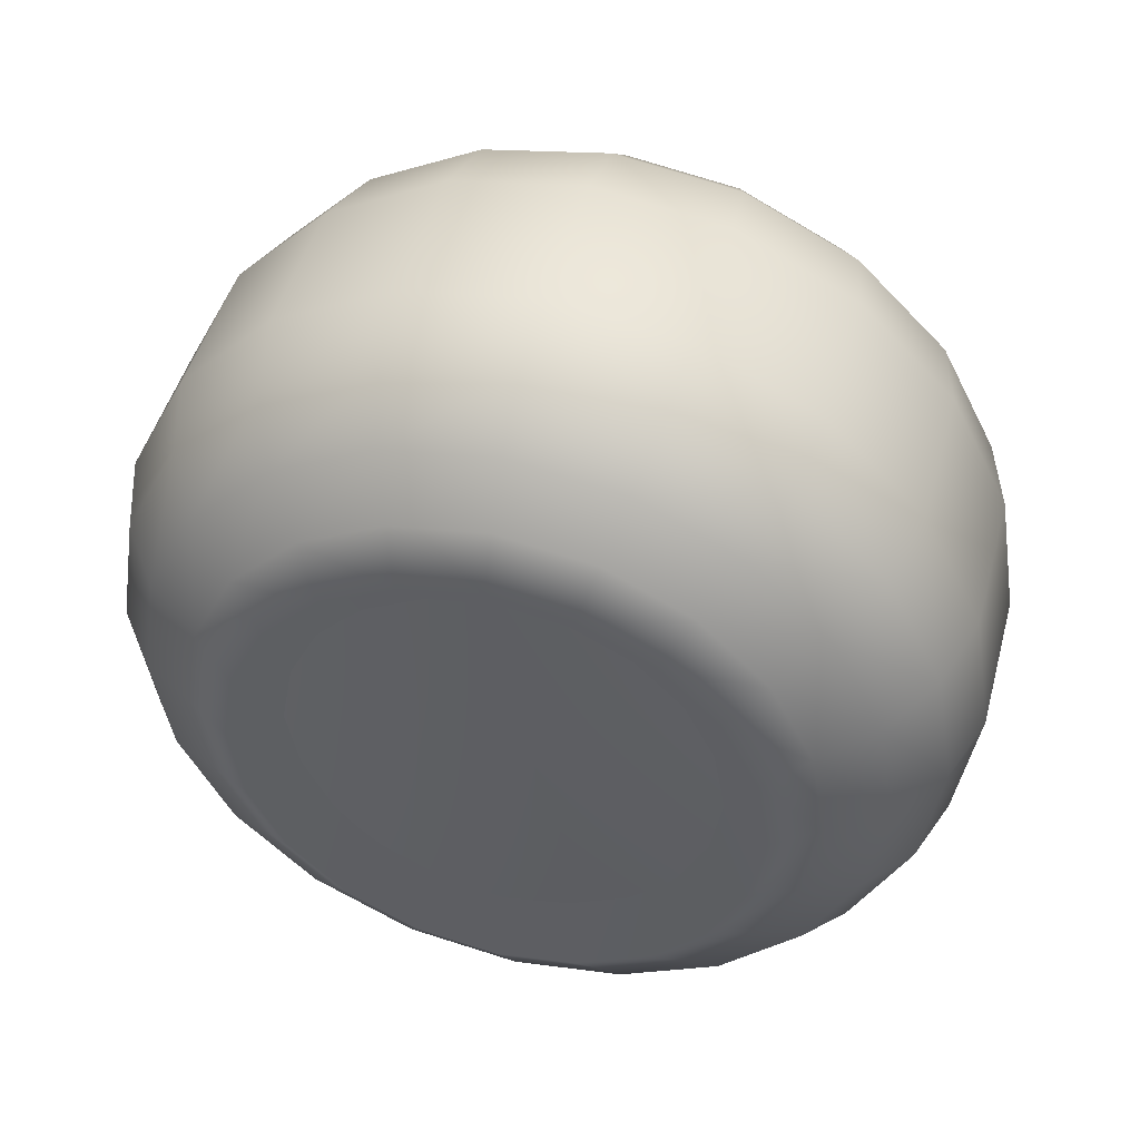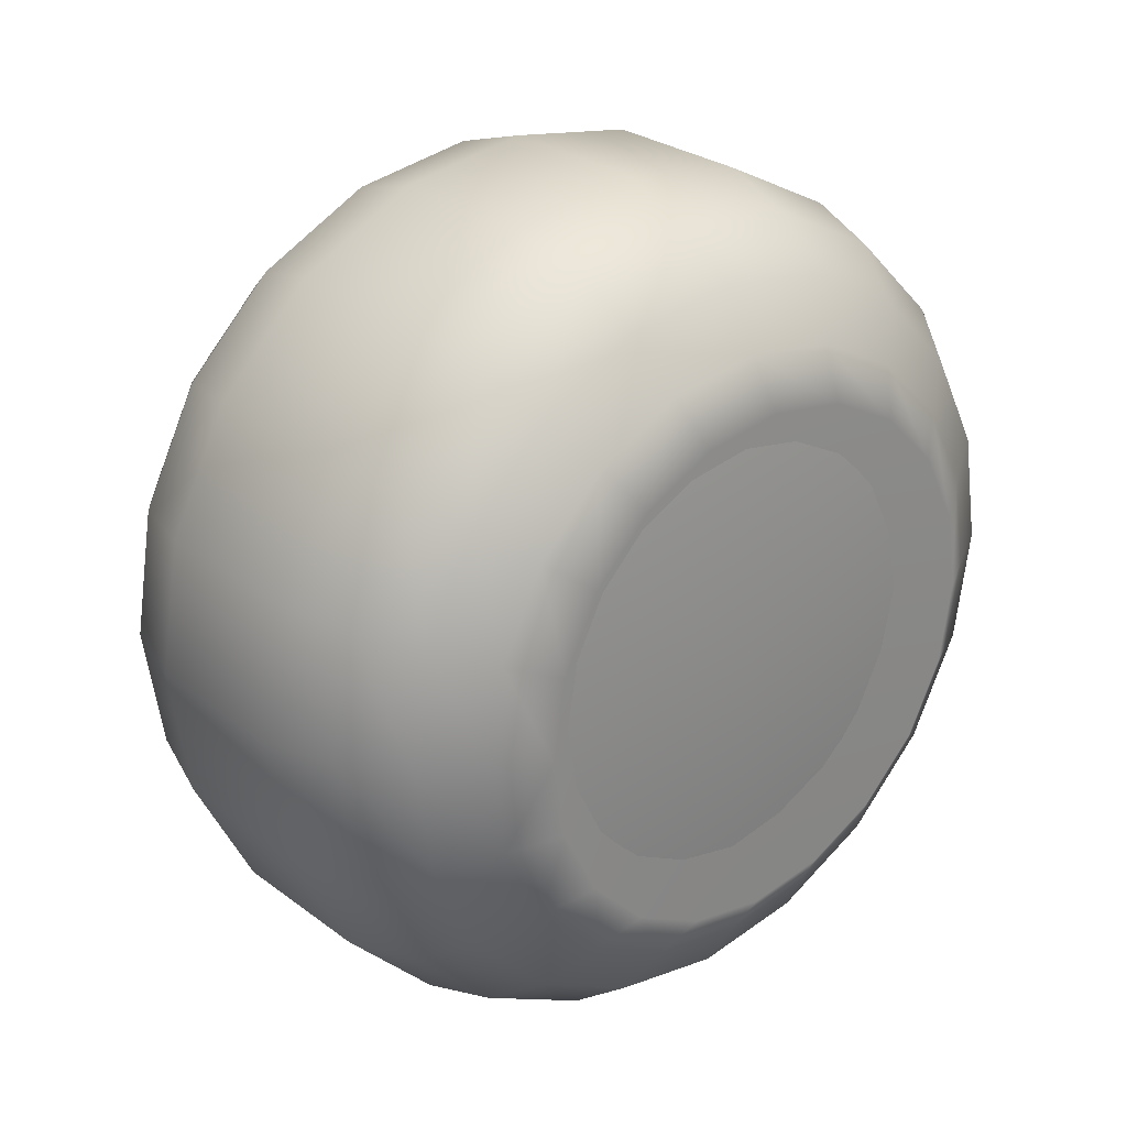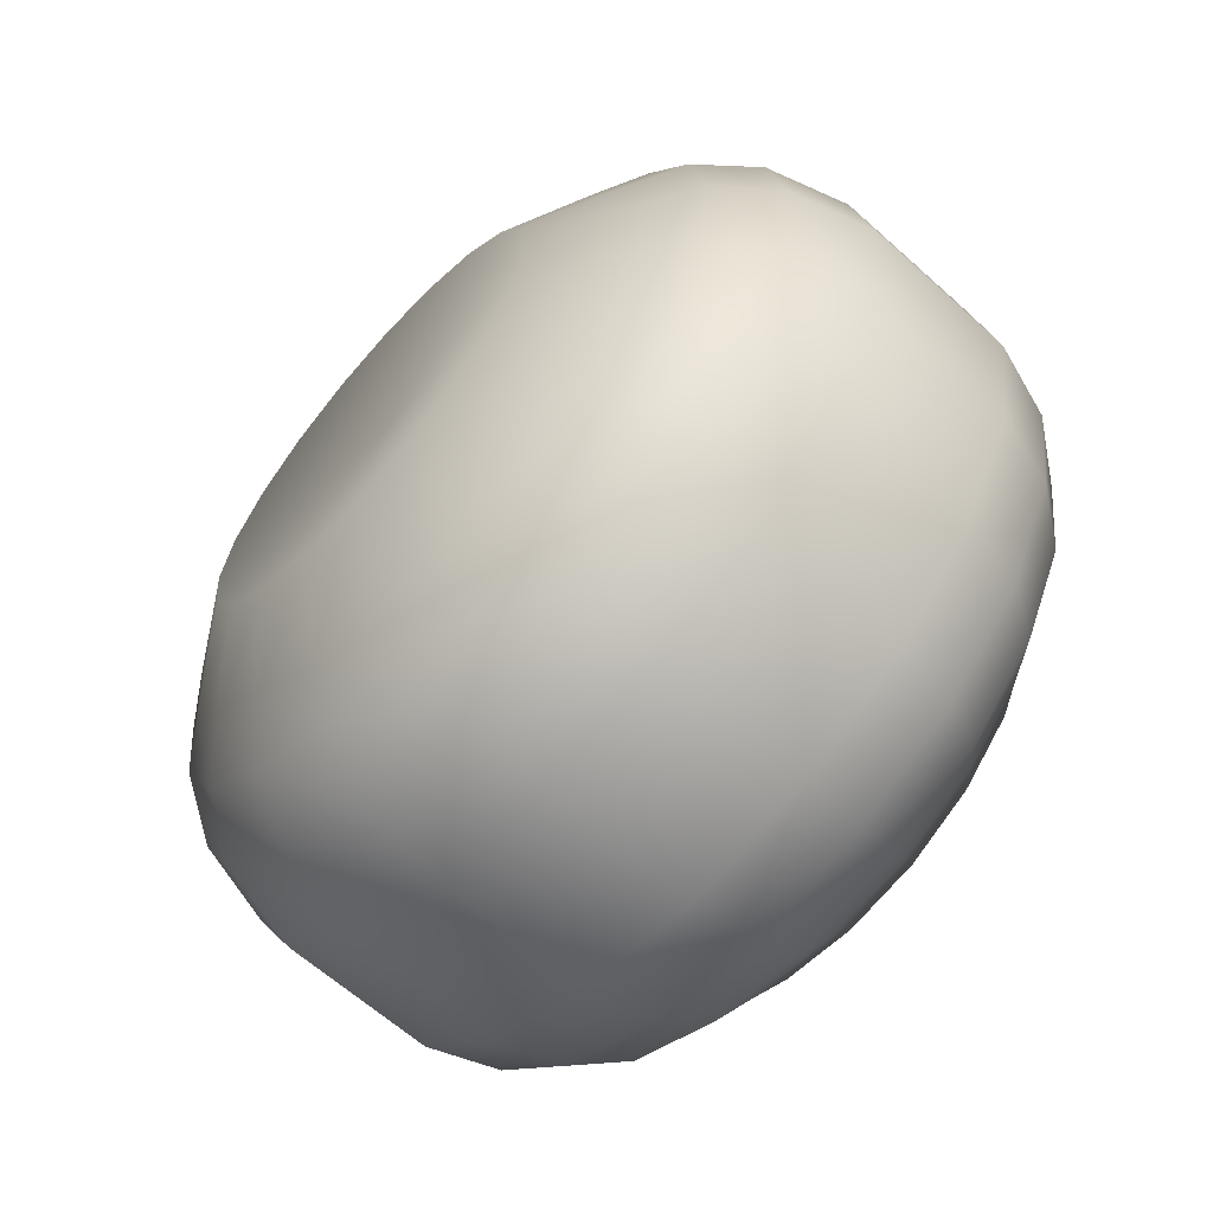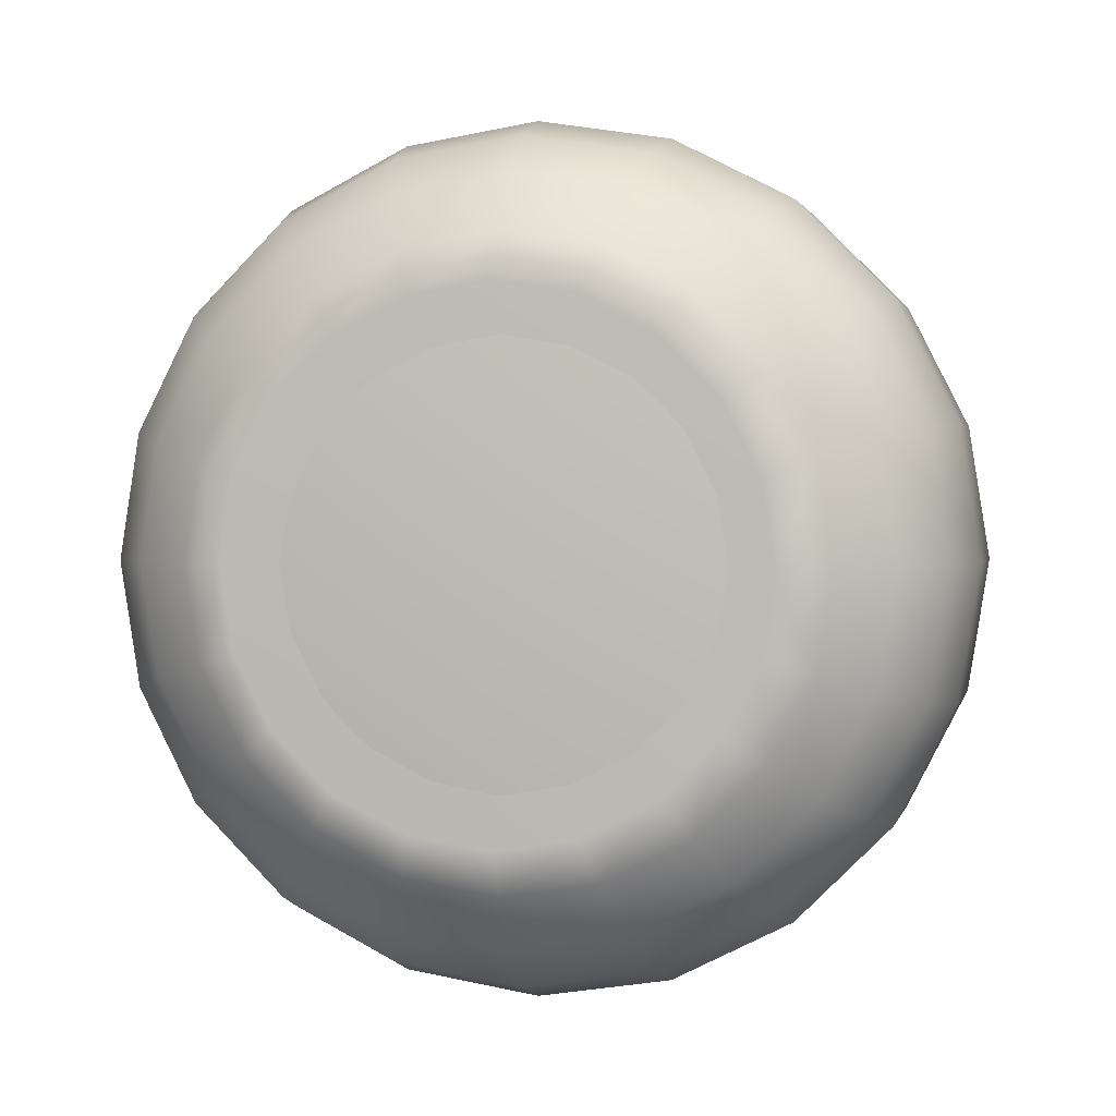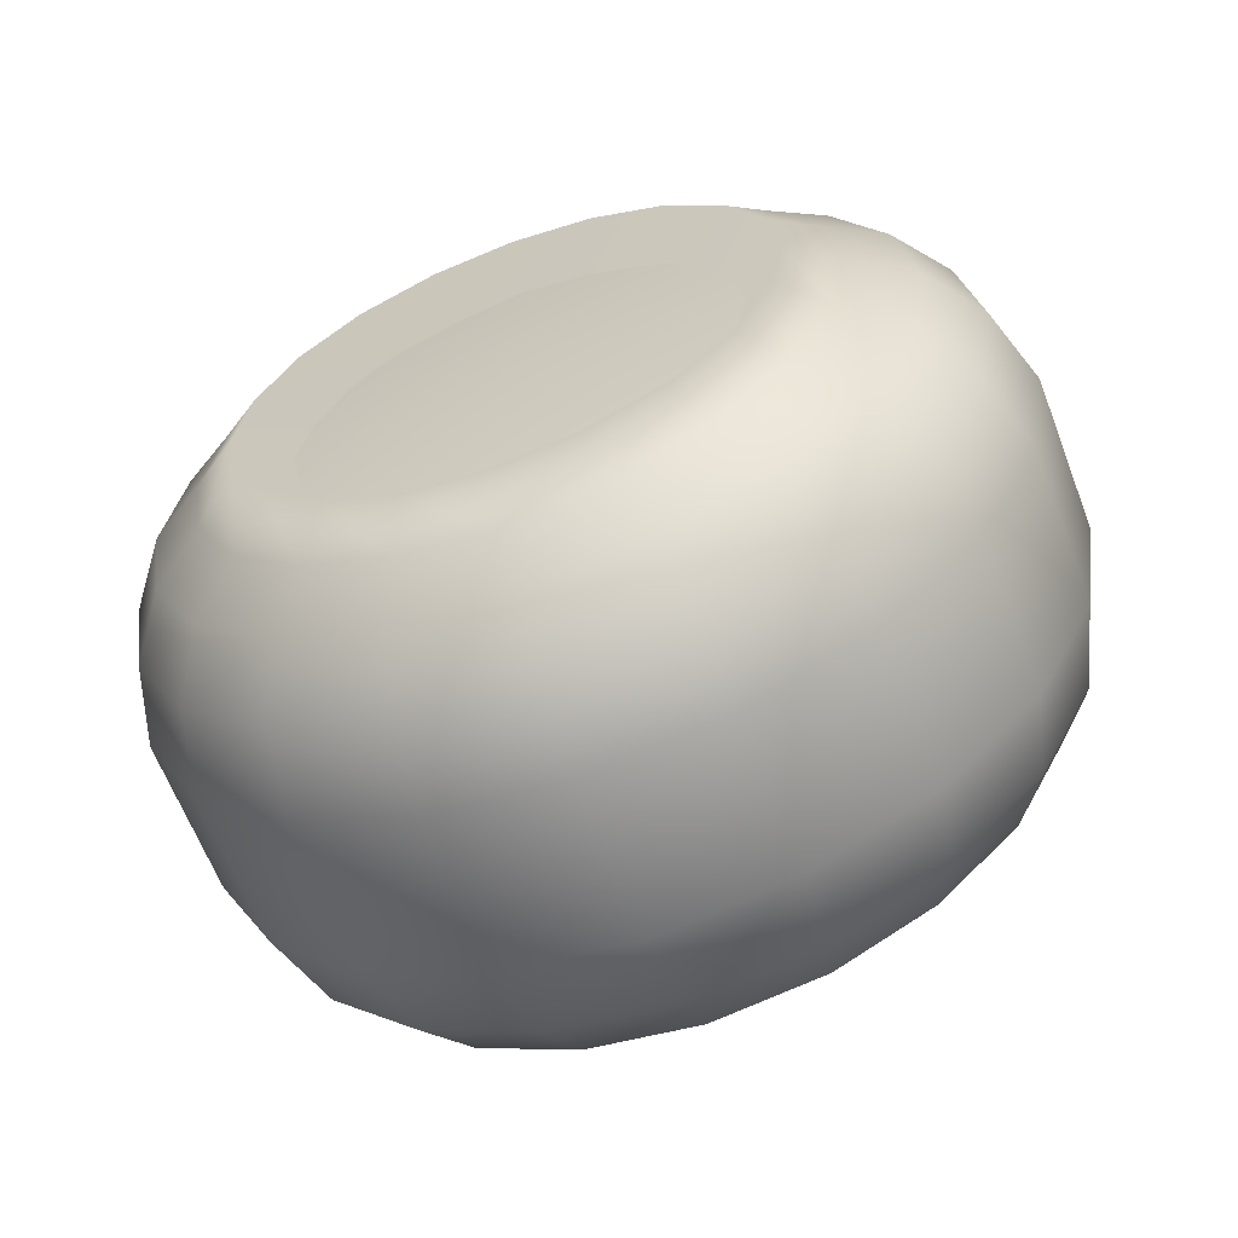
<metadata>
{"format":"obj","ext":"obj","renderer":"f3d","projection":"perspective","resolution":1024,"background":"white","views":[{"elev":46.3,"azim":-75.2,"up":"+Z"},{"elev":26.8,"azim":-130.7,"up":"+Y"},{"elev":-64.8,"azim":138.1,"up":"+Z"},{"elev":1.6,"azim":-77.8,"up":"+Y"},{"elev":-62.4,"azim":-69.3,"up":"+Y"}]}
</metadata>
<code>
o TireB_F__m_Tire
v -0.1746 0.3786 0.2146
v -0.1959 0.3786 0.1817
v -0.1746 0.3123 0.2041
v -0.1959 0.3225 0.1729
v -0.1746 0.2525 0.1736
v -0.05663 0.3786 0
v -0.1959 0.2718 0.147
v -0.1746 0.2051 0.1261
v -0.1959 0.2058 0.05616
v -0.1959 0.2316 0.1068
v -0.1959 0.1969 0
v -0.1746 0.1746 0.0663
v -0.1746 0.1641 0
v -0.1746 0.3786 -0.2146
v -0.1959 0.3786 -0.1817
v -0.1746 0.4449 -0.2041
v -0.1959 0.4348 -0.1729
v -0.1746 0.5048 -0.1736
v -0.1959 0.5604 0
v -0.1959 0.5515 -0.05616
v -0.1959 0.5257 -0.1068
v -0.1959 0.4855 -0.147
v -0.1746 0.5522 -0.1261
v -0.1746 0.5932 0
v -0.1746 0.5827 -0.0663
v 0.1746 0.5522 0.1261
v 0.1521 0.5271 0.2043
v 0.1746 0.5048 0.1736
v 0.1521 0.5829 0.1484
v 0.1746 0.5827 0.0663
v 0.1117 0.5455 0.2296
v 0.1117 0.4663 0.2699
v 0.1521 0.4567 0.2401
v 0.1746 0.4449 0.2041
v 0.1521 0.6188 0.07803
v 0.1117 0.6082 0.1668
v 0.1746 0.5932 0
v 0.05284 0.556 0.2441
v 0.05284 0.6227 0.1774
v 0.1117 0.3786 0.2838
v 0.05284 0.4719 0.287
v 0.1521 0.3786 0.2525
v 0.1746 0.3786 0.2146
v 0.1521 0.6312 0
v 0.1117 0.6485 0.0877
v -0.05783 0.5558 0.2438
v -0.05783 0.4718 0.2866
v -0.05783 0.6225 0.1771
v 0.05284 0.6656 0.09324
v 0.05284 0.3786 0.3017
v -0.05783 0.3786 0.3014
v 0.1117 0.6624 0
v 0.05284 0.6804 0
v -0.1098 0.5461 0.2304
v -0.1098 0.4667 0.2709
v -0.1098 0.3786 0.2848
v -0.05783 0.6653 0.09313
v -0.1098 0.6091 0.1674
v -0.05783 0.68 0
v -0.1503 0.5843 0.1494
v -0.1503 0.528 0.2056
v -0.1503 0.4572 0.2417
v -0.1503 0.3786 0.2541
v -0.1098 0.6496 0.08802
v -0.1503 0.6204 0.07853
v -0.1098 0.6635 0
v -0.1746 0.5827 0.0663
v -0.1746 0.5522 0.1261
v -0.1746 0.5048 0.1736
v -0.1746 0.4449 0.2041
v -0.1503 0.6328 0
v 0.1521 0.3006 0.2401
v 0.1746 0.3123 0.2041
v 0.1117 0.291 0.2699
v 0.1117 0.2118 0.2296
v 0.1521 0.2302 0.2043
v 0.1746 0.2525 0.1736
v 0.05284 0.2854 0.287
v 0.1117 0.1491 0.1668
v 0.05284 0.2013 0.2441
v 0.1521 0.1744 0.1484
v 0.1746 0.2051 0.1261
v -0.05783 0.2855 0.2866
v -0.05783 0.2015 0.2438
v 0.1117 0.1088 0.0877
v 0.05284 0.1345 0.1774
v -0.05783 0.1348 0.1771
v 0.1521 0.1385 0.07803
v 0.1746 0.1746 0.0663
v -0.1098 0.2906 0.2709
v -0.1098 0.2112 0.2304
v -0.1098 0.1482 0.1674
v 0.1117 0.09487 0
v 0.05284 0.0917 0.09324
v -0.05783 0.09203 0.09313
v -0.1098 0.1077 0.08802
v 0.1521 0.1261 0
v 0.1746 0.1641 0
v -0.1503 0.3001 0.2417
v -0.1503 0.2293 0.2056
v -0.1503 0.173 0.1494
v 0.05284 0.07693 0
v -0.05783 0.07728 0
v -0.1098 0.0938 0
v -0.1503 0.1369 0.07853
v -0.1503 0.1245 0
v 0.1521 0.1385 -0.07803
v 0.1746 0.1746 -0.0663
v 0.1117 0.1088 -0.0877
v 0.1117 0.1491 -0.1668
v 0.1521 0.1744 -0.1484
v 0.1746 0.2051 -0.1261
v 0.05284 0.0917 -0.09324
v 0.1117 0.2118 -0.2296
v 0.05284 0.1345 -0.1774
v 0.1521 0.2302 -0.2043
v 0.1746 0.2525 -0.1736
v -0.05783 0.09203 -0.09313
v -0.05783 0.1348 -0.1771
v 0.1117 0.291 -0.2699
v 0.05284 0.2013 -0.2441
v -0.05783 0.2015 -0.2438
v 0.1521 0.3006 -0.2401
v 0.1746 0.3123 -0.2041
v -0.1098 0.1077 -0.08802
v -0.1098 0.1482 -0.1674
v -0.1098 0.2112 -0.2304
v 0.1117 0.3786 -0.2838
v 0.05284 0.2854 -0.287
v -0.05783 0.2855 -0.2866
v -0.1098 0.2906 -0.2709
v 0.1521 0.3786 -0.2525
v 0.1746 0.3786 -0.2146
v -0.1503 0.1369 -0.07853
v -0.1503 0.173 -0.1494
v -0.1503 0.2293 -0.2056
v 0.05284 0.3786 -0.3017
v -0.05783 0.3786 -0.3014
v -0.1098 0.3786 -0.2848
v -0.1503 0.3001 -0.2417
v -0.1746 0.1746 -0.0663
v -0.1746 0.2051 -0.1261
v -0.1746 0.2525 -0.1736
v -0.1503 0.3786 -0.2541
v -0.1746 0.3123 -0.2041
v 0.1521 0.4567 -0.2401
v 0.1746 0.4449 -0.2041
v 0.1117 0.4663 -0.2699
v 0.1117 0.5455 -0.2296
v 0.1521 0.5271 -0.2043
v 0.1746 0.5048 -0.1736
v 0.05284 0.4719 -0.287
v 0.1117 0.6082 -0.1668
v 0.05284 0.556 -0.2441
v 0.1521 0.5829 -0.1484
v 0.1746 0.5522 -0.1261
v -0.05783 0.4718 -0.2866
v -0.05783 0.5558 -0.2438
v 0.1117 0.6485 -0.0877
v 0.05284 0.6227 -0.1774
v -0.05783 0.6225 -0.1771
v 0.1521 0.6188 -0.07803
v 0.1746 0.5827 -0.0663
v -0.1098 0.4667 -0.2709
v -0.1098 0.5461 -0.2304
v -0.1098 0.6091 -0.1674
v 0.05284 0.6656 -0.09324
v -0.05783 0.6653 -0.09313
v -0.1098 0.6496 -0.08802
v -0.1503 0.4572 -0.2417
v -0.1503 0.528 -0.2056
v -0.1503 0.5843 -0.1494
v -0.1503 0.6204 -0.07853
v 0.1948 0.3786 0
v 0.2092 0.4258 0.1451
v 0.2092 0.3786 0.1526
v 0.2092 0.4683 0.1234
v 0.2092 0.5021 0.08967
v 0.2092 0.5237 0.04714
v 0.2092 0.5312 0
v 0.2092 0.2336 0.04714
v 0.2092 0.2261 0
v 0.2092 0.2552 0.08967
v 0.2092 0.289 0.1234
v 0.2092 0.3315 0.1451
v 0.2092 0.3315 -0.1451
v 0.2092 0.3786 -0.1526
v 0.2092 0.289 -0.1234
v 0.2092 0.2552 -0.08967
v 0.2092 0.2336 -0.04714
v 0.2092 0.5021 -0.08967
v 0.2092 0.5237 -0.04714
v 0.2092 0.4683 -0.1234
v 0.2092 0.4258 -0.1451
v -0.1959 0.2058 -0.05616
v -0.1959 0.2316 -0.1068
v -0.1959 0.3225 -0.1729
v -0.1959 0.2718 -0.147
v -0.1959 0.5515 0.05616
v -0.1959 0.5257 0.1068
v -0.1959 0.4348 0.1729
v -0.1959 0.4855 0.147
v -0.1702 0.2165 0
v -0.1812 0.3786 0
v -0.1702 0.2654 -0.1132
v -0.1702 0.2654 0.1132
v -0.1702 0.3786 0.1621
v -0.1702 0.4919 0.1132
v -0.1702 0.5408 0
v -0.1702 0.4919 -0.1132
v -0.1702 0.3786 -0.1621
f 1 2 3
f 3 2 4
f 3 4 5
f 2 6 4
f 4 6 7
f 4 7 5
f 5 7 8
f 6 9 10
f 6 10 7
f 6 11 9
f 7 10 8
f 8 10 12
f 9 12 10
f 9 11 13
f 9 13 12
f 14 15 16
f 15 6 17
f 15 17 16
f 16 17 18
f 6 19 20
f 6 20 21
f 6 21 22
f 6 22 17
f 17 22 18
f 18 22 23
f 19 24 20
f 20 25 21
f 20 24 25
f 21 23 22
f 21 25 23
f 26 27 28
f 26 29 27
f 26 30 29
f 27 29 31
f 27 32 33
f 27 31 32
f 27 33 28
f 28 33 34
f 29 35 36
f 29 36 31
f 29 30 35
f 30 37 35
f 31 38 32
f 31 36 39
f 31 39 38
f 32 40 33
f 32 41 40
f 32 38 41
f 33 40 42
f 33 42 34
f 34 42 43
f 35 44 45
f 35 45 36
f 35 37 44
f 36 45 39
f 38 46 47
f 38 47 41
f 38 39 46
f 39 48 46
f 39 49 48
f 39 45 49
f 40 41 50
f 41 47 51
f 41 51 50
f 44 52 45
f 45 52 53
f 45 53 49
f 46 54 55
f 46 55 47
f 46 48 54
f 47 55 56
f 47 56 51
f 48 49 57
f 48 58 54
f 48 57 58
f 49 53 57
f 53 59 57
f 54 60 61
f 54 58 60
f 54 61 55
f 55 61 62
f 55 62 56
f 56 62 63
f 57 64 58
f 57 59 64
f 58 65 60
f 58 64 65
f 59 66 64
f 60 67 68
f 60 65 67
f 60 68 61
f 61 68 69
f 61 69 62
f 62 69 70
f 62 70 63
f 70 1 63
f 64 71 65
f 64 66 71
f 65 24 67
f 65 71 24
f 43 72 73
f 43 42 72
f 72 42 74
f 72 75 76
f 72 74 75
f 72 76 73
f 73 76 77
f 42 40 74
f 74 78 75
f 74 40 50
f 74 50 78
f 75 79 76
f 75 80 79
f 75 78 80
f 76 79 81
f 76 81 77
f 77 81 82
f 78 83 84
f 78 84 80
f 78 50 83
f 50 51 83
f 79 85 81
f 79 86 85
f 79 80 86
f 80 84 87
f 80 87 86
f 81 85 88
f 81 88 82
f 82 88 89
f 83 90 91
f 83 91 84
f 83 51 90
f 84 91 92
f 84 92 87
f 51 56 90
f 85 93 88
f 85 94 93
f 85 86 94
f 86 87 95
f 86 95 94
f 87 92 96
f 87 96 95
f 88 93 97
f 88 97 89
f 89 97 98
f 90 63 99
f 90 56 63
f 90 99 91
f 91 99 100
f 91 100 92
f 92 100 101
f 92 101 96
f 93 94 102
f 94 95 103
f 94 103 102
f 95 96 104
f 95 104 103
f 96 101 105
f 96 105 104
f 63 1 99
f 99 1 3
f 99 3 100
f 100 3 5
f 100 5 101
f 101 5 8
f 101 8 105
f 104 105 106
f 105 8 12
f 105 12 106
f 106 12 13
f 98 107 108
f 98 97 107
f 107 97 109
f 107 110 111
f 107 109 110
f 107 111 108
f 108 111 112
f 97 93 109
f 109 113 110
f 109 93 102
f 109 102 113
f 110 114 111
f 110 115 114
f 110 113 115
f 111 114 116
f 111 116 112
f 112 116 117
f 113 118 119
f 113 119 115
f 113 102 118
f 102 103 118
f 114 120 116
f 114 121 120
f 114 115 121
f 115 119 122
f 115 122 121
f 116 120 123
f 116 123 117
f 117 123 124
f 118 125 126
f 118 126 119
f 118 103 125
f 119 126 127
f 119 127 122
f 103 104 125
f 120 128 123
f 120 129 128
f 120 121 129
f 121 122 130
f 121 130 129
f 122 127 131
f 122 131 130
f 123 128 132
f 123 132 124
f 124 132 133
f 125 106 134
f 125 104 106
f 125 134 126
f 126 134 135
f 126 135 127
f 127 135 136
f 127 136 131
f 128 129 137
f 129 130 138
f 129 138 137
f 130 131 139
f 130 139 138
f 131 136 140
f 131 140 139
f 106 13 134
f 134 13 141
f 134 141 135
f 135 141 142
f 135 142 136
f 136 142 143
f 136 143 140
f 139 140 144
f 140 143 145
f 140 145 144
f 144 145 14
f 133 146 147
f 133 132 146
f 146 132 148
f 146 149 150
f 146 148 149
f 146 150 147
f 147 150 151
f 132 128 148
f 148 152 149
f 148 128 137
f 148 137 152
f 149 153 150
f 149 154 153
f 149 152 154
f 150 153 155
f 150 155 151
f 151 155 156
f 152 157 158
f 152 158 154
f 152 137 157
f 137 138 157
f 153 159 155
f 153 160 159
f 153 154 160
f 154 158 161
f 154 161 160
f 155 159 162
f 155 162 156
f 156 162 163
f 157 164 165
f 157 165 158
f 157 138 164
f 158 165 166
f 158 166 161
f 138 139 164
f 159 52 162
f 159 167 52
f 159 160 167
f 160 161 168
f 160 168 167
f 161 166 169
f 161 169 168
f 162 52 44
f 162 44 163
f 163 44 37
f 164 144 170
f 164 139 144
f 164 170 165
f 165 170 171
f 165 171 166
f 166 171 172
f 166 172 169
f 52 167 53
f 167 168 59
f 167 59 53
f 168 169 66
f 168 66 59
f 169 172 173
f 169 173 71
f 169 71 66
f 144 14 170
f 170 14 16
f 170 16 171
f 171 16 18
f 171 18 172
f 172 18 23
f 172 23 173
f 173 23 25
f 173 25 71
f 71 25 24
f 174 175 176
f 174 177 175
f 174 178 177
f 174 179 178
f 174 180 179
f 175 34 176
f 175 177 28
f 175 28 34
f 176 34 43
f 177 178 26
f 177 26 28
f 178 179 30
f 178 30 26
f 179 37 30
f 179 180 37
f 174 181 182
f 174 183 181
f 174 184 183
f 174 185 184
f 174 176 185
f 181 183 82
f 181 82 89
f 181 89 182
f 182 89 98
f 183 184 77
f 183 77 82
f 184 185 73
f 184 73 77
f 185 176 43
f 185 43 73
f 174 186 187
f 174 188 186
f 174 189 188
f 174 190 189
f 174 182 190
f 186 124 187
f 186 188 117
f 186 117 124
f 187 124 133
f 188 189 112
f 188 112 117
f 189 190 108
f 189 108 112
f 190 182 98
f 190 98 108
f 174 191 192
f 174 193 191
f 174 194 193
f 174 187 194
f 174 192 180
f 191 156 192
f 191 193 151
f 191 151 156
f 192 37 180
f 192 163 37
f 192 156 163
f 193 194 147
f 193 147 151
f 194 187 133
f 194 133 147
f 13 195 141
f 13 11 195
f 195 6 196
f 195 11 6
f 195 196 141
f 141 196 142
f 6 15 197
f 6 197 198
f 6 198 196
f 196 198 142
f 142 198 143
f 15 14 145
f 15 145 197
f 197 145 143
f 197 143 198
f 24 199 67
f 24 19 199
f 199 6 200
f 199 19 6
f 199 200 67
f 67 200 68
f 6 2 201
f 6 201 202
f 6 202 200
f 200 202 68
f 68 202 69
f 2 1 70
f 2 70 201
f 201 70 69
f 201 69 202
f 203 204 205
f 203 206 204
f 204 206 207
f 204 207 208
f 204 208 209
f 204 209 210
f 204 210 211
f 204 211 205

</code>
